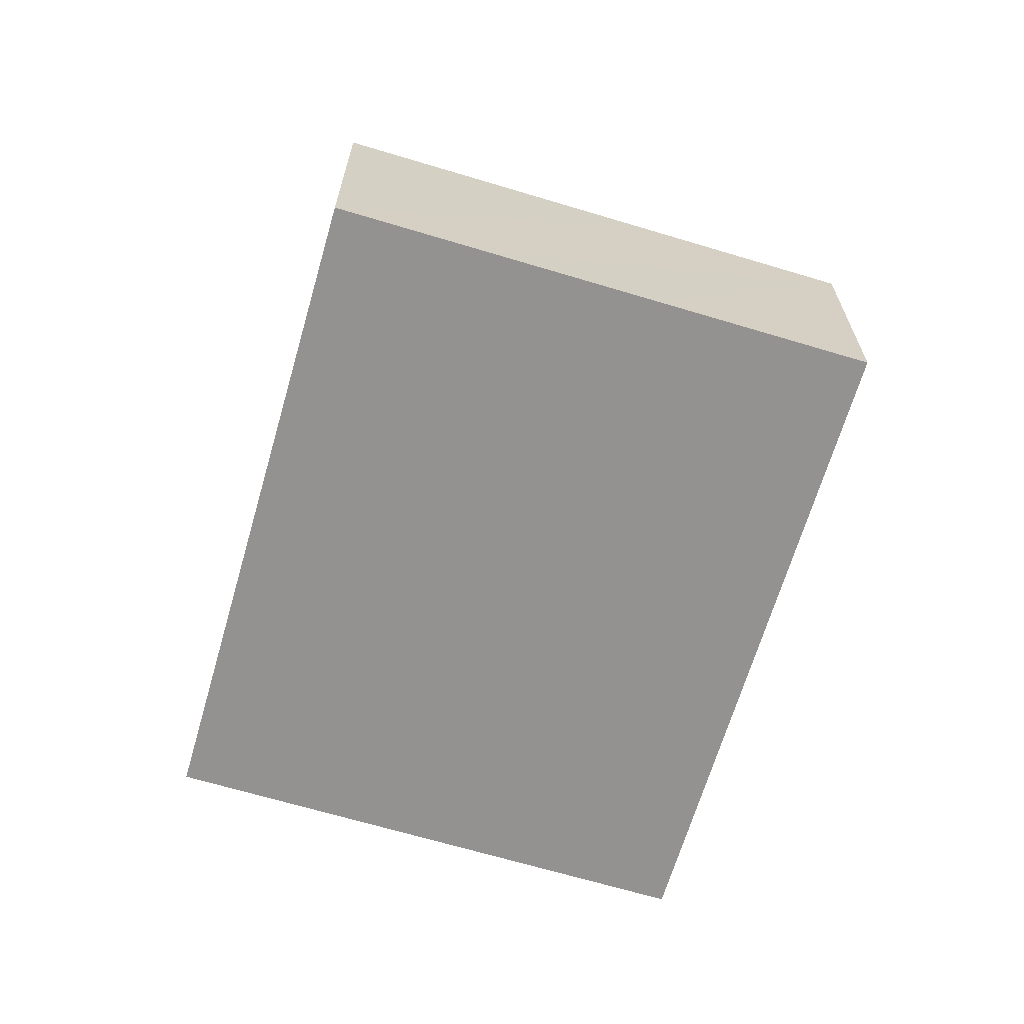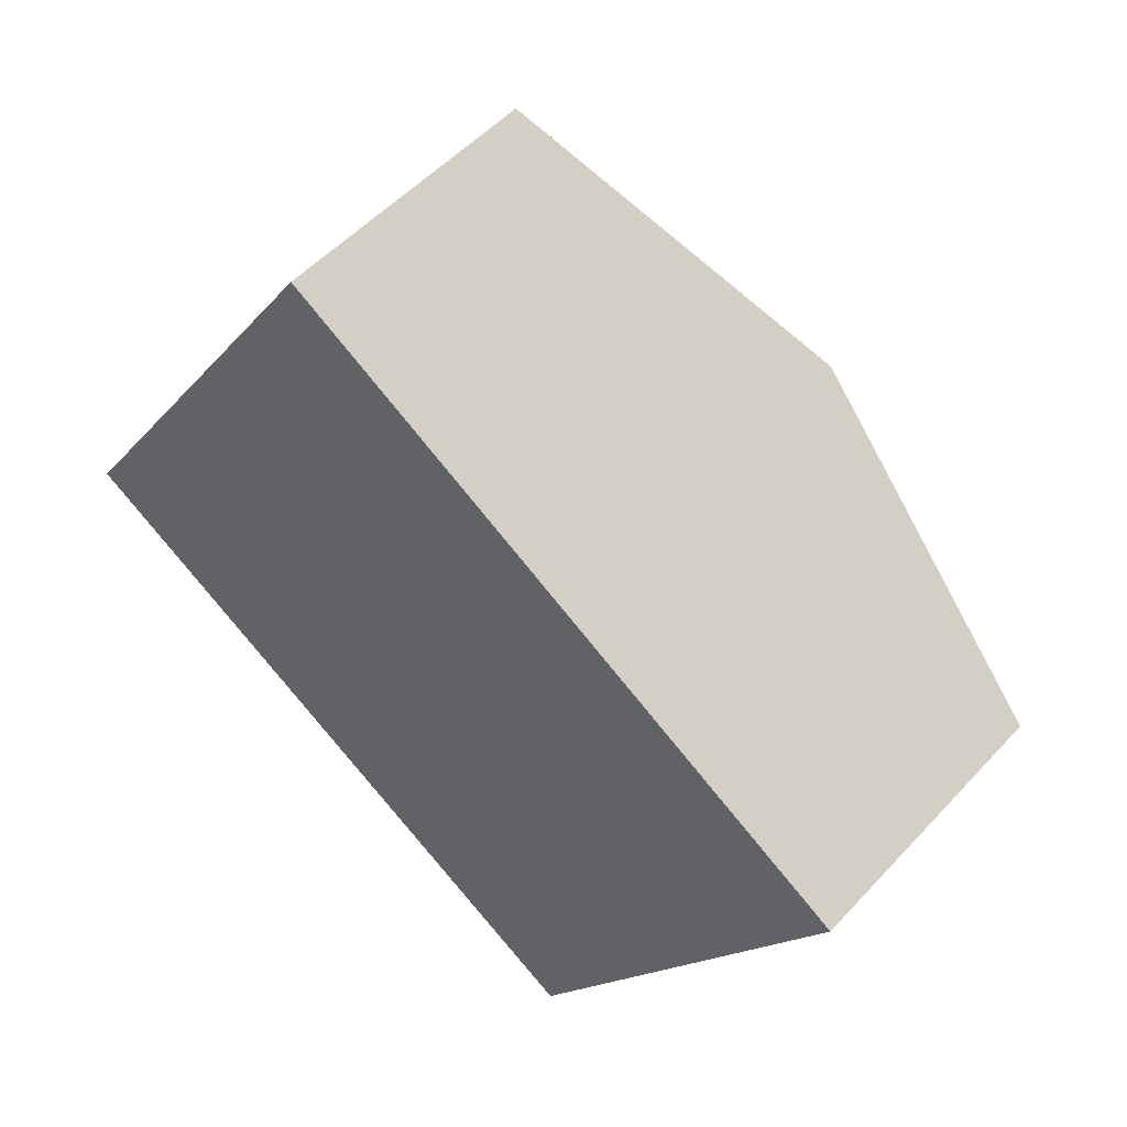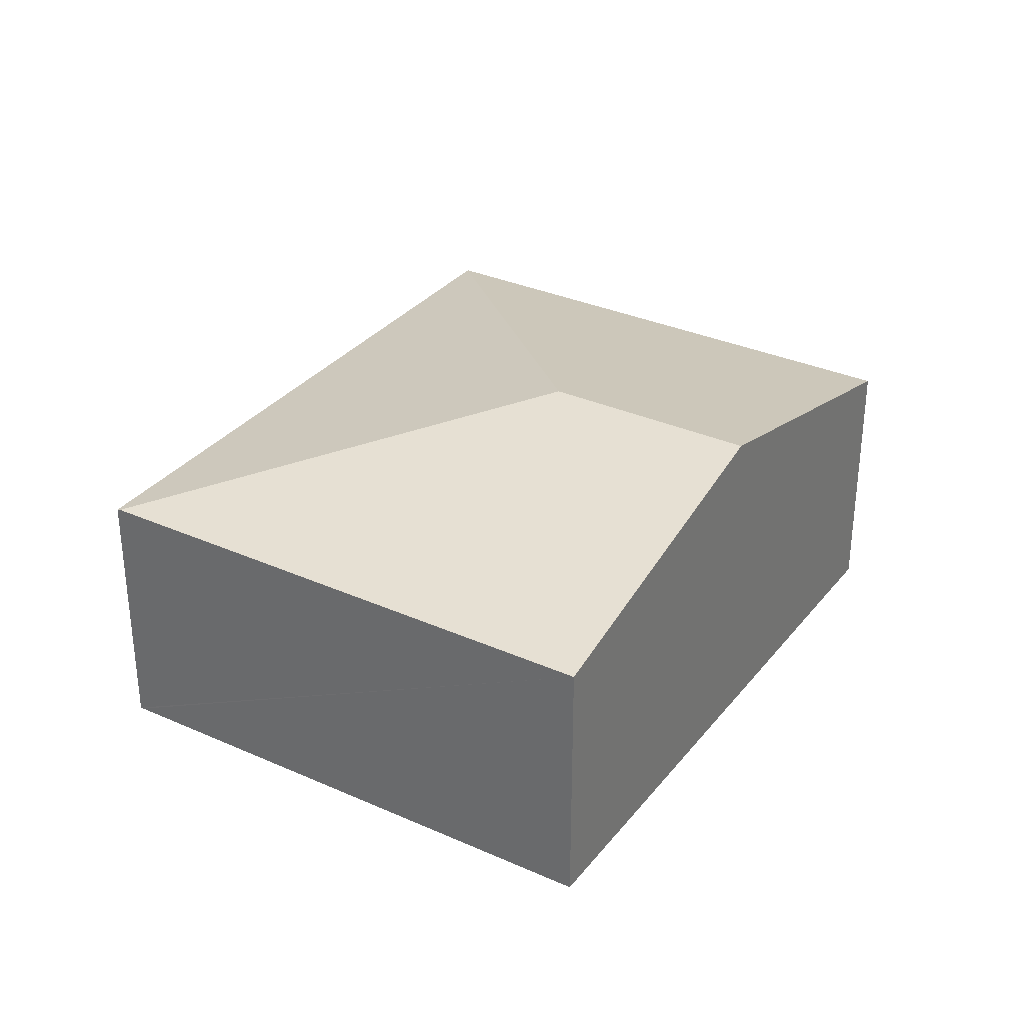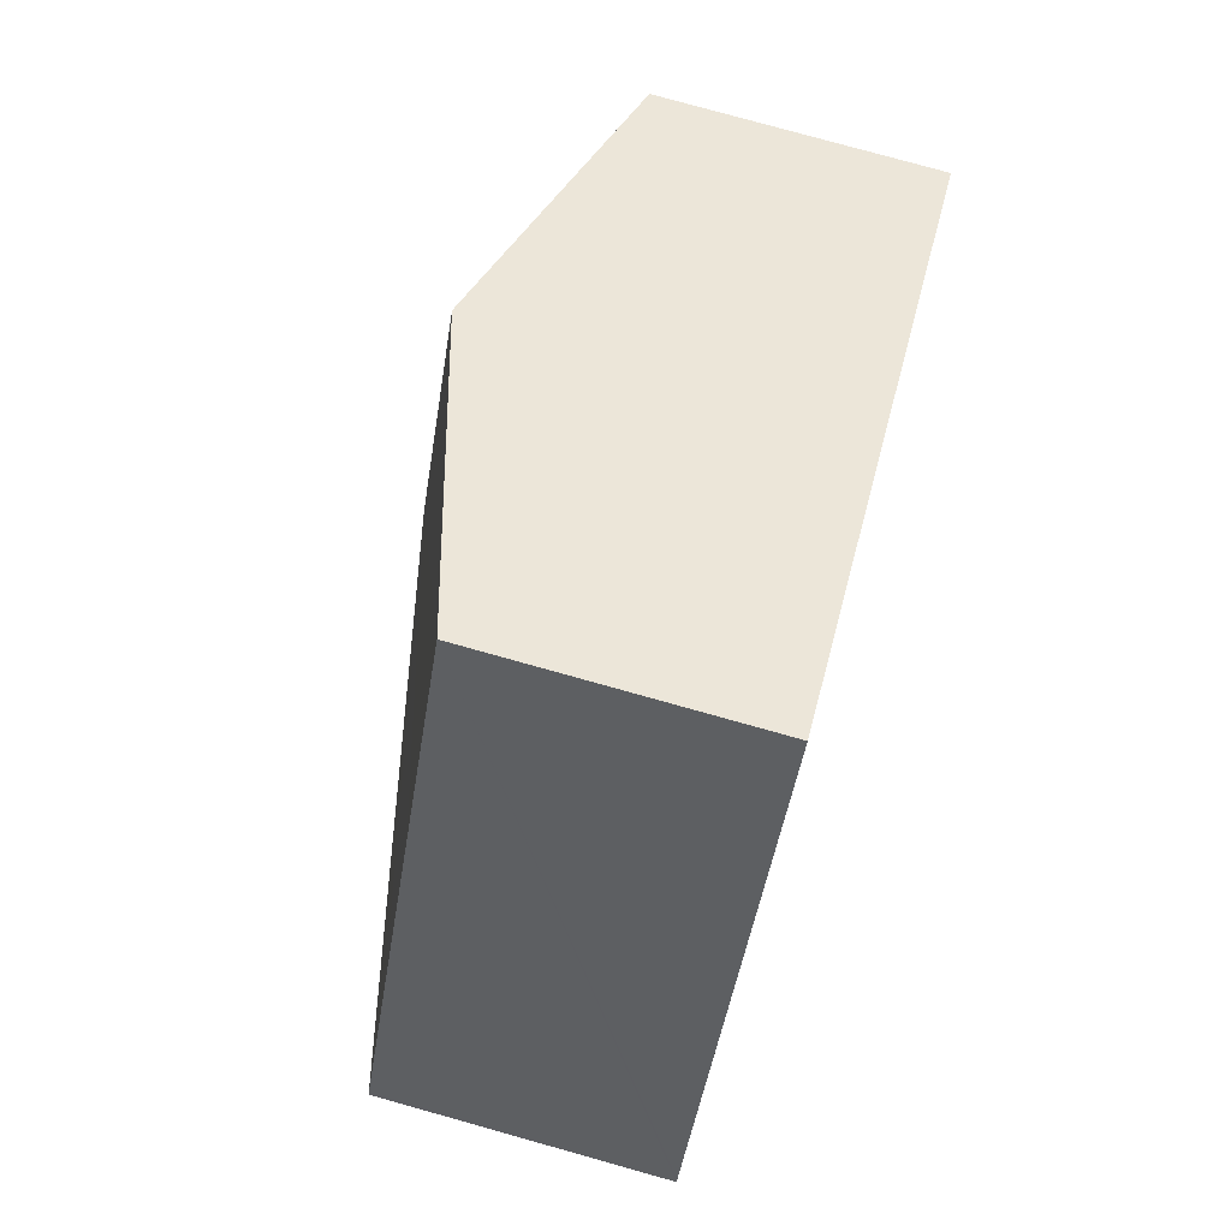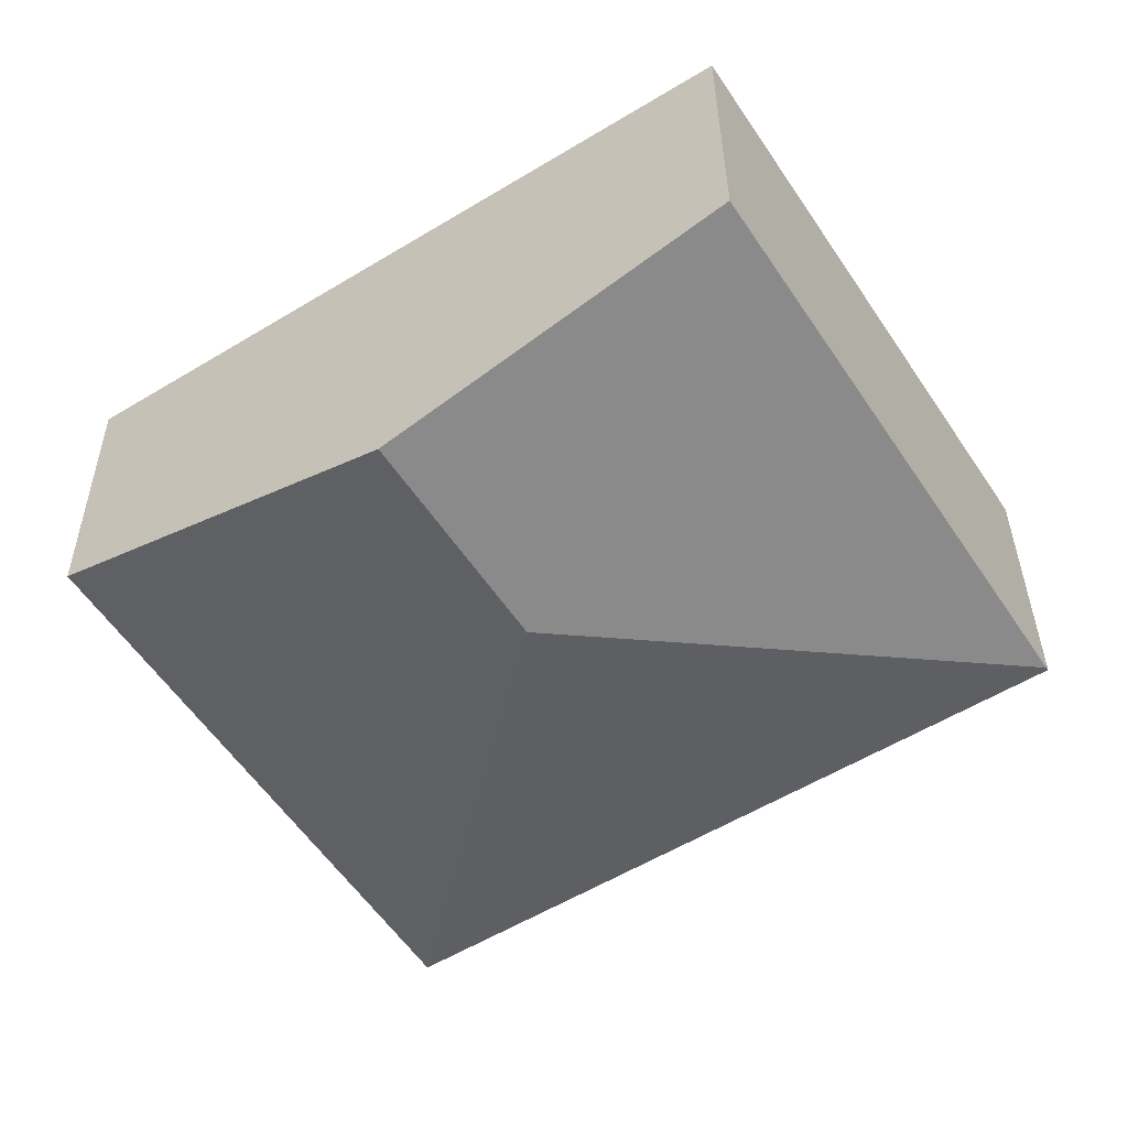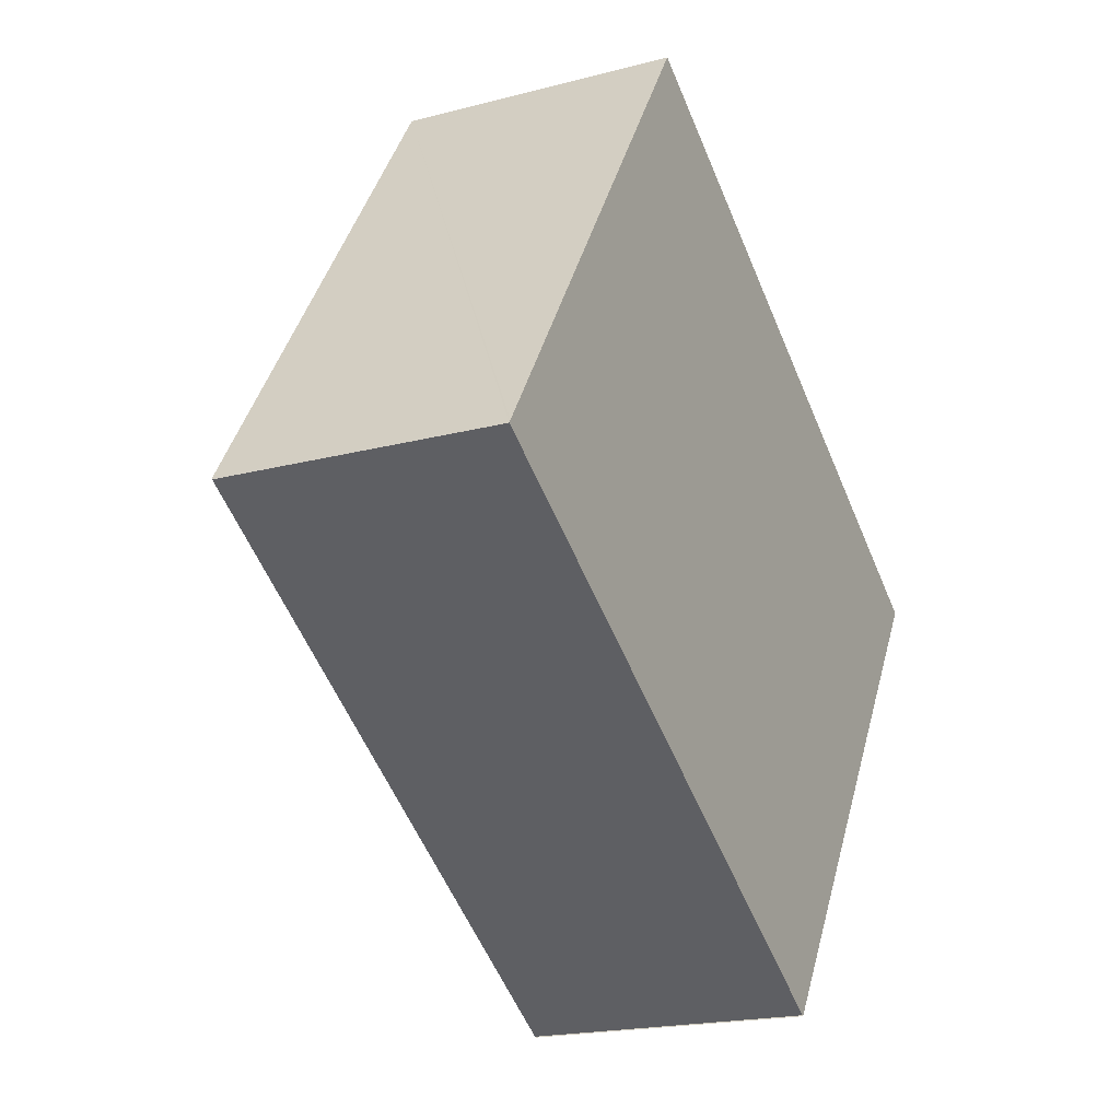
<metadata>
{"format":"obj","ext":"obj","renderer":"f3d","projection":"perspective","resolution":1024,"background":"white","views":[{"elev":-66.4,"azim":-73.9,"up":"+Y"},{"elev":51.8,"azim":41.0,"up":"+Z"},{"elev":32.7,"azim":-25.4,"up":"+Y"},{"elev":78.3,"azim":-74.4,"up":"+Z"},{"elev":34.3,"azim":179.6,"up":"+Z"},{"elev":-19.4,"azim":-63.6,"up":"+Z"}]}
</metadata>
<code>
v  0.024 3.224 0.038
v  6.905 3.228 -4.337
v  0 3.213 1.967e-16
v  5.69 4.225 1.267
v  6.92 3.224 -4.346
v  1.02 3.224 1.577
v  2.217 3.223 3.426
v  3.69 3.223 5.702
v  7.138 4.225 3.501
v  10.58 3.224 1.302
v  6.905 2.656e-16 -4.337
v  0 0 0
v  0.024 -2.327e-18 0.038
v  1.02 -9.656e-17 1.577
v  2.217 -2.098e-16 3.426
v  3.69 -3.491e-16 5.702
v  7.138 -2.144e-16 3.501
v  10.58 -7.972e-17 1.302
v  6.92 2.661e-16 -4.346
g defaultobject
f 1 2 3
f 2 1 4
f 4 5 2
f 6 4 1
f 4 6 7
f 4 7 8
f 4 8 9
f 5 9 10
f 9 5 4
f 11 3 2
f 3 11 12
f 12 1 3
f 1 12 6
f 6 12 7
f 7 12 8
f 8 12 13
f 8 13 14
f 8 14 15
f 8 15 16
f 16 9 8
f 9 16 17
f 9 17 10
f 10 17 18
f 18 5 10
f 5 18 19
f 18 11 19
f 11 18 12
f 12 18 13
f 13 18 14
f 14 18 15
f 15 18 17
f 15 17 16

</code>
